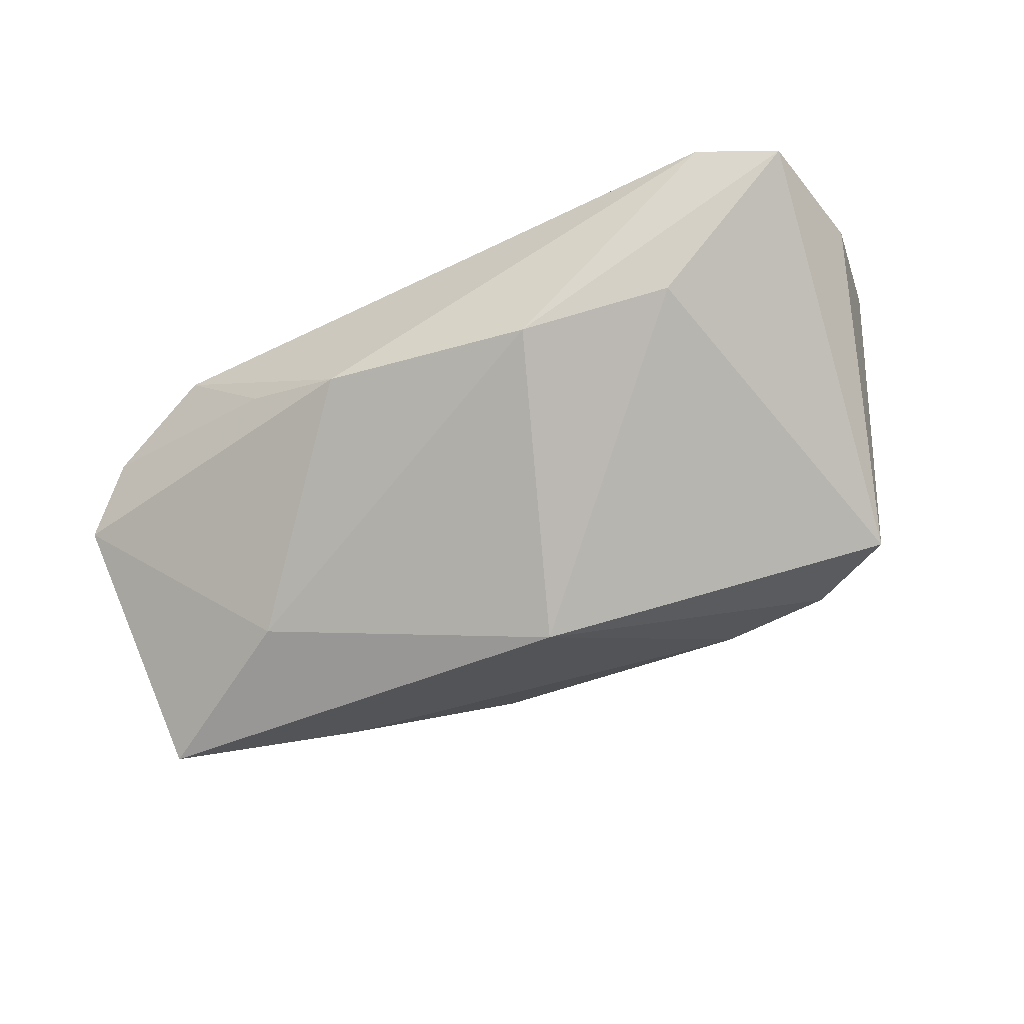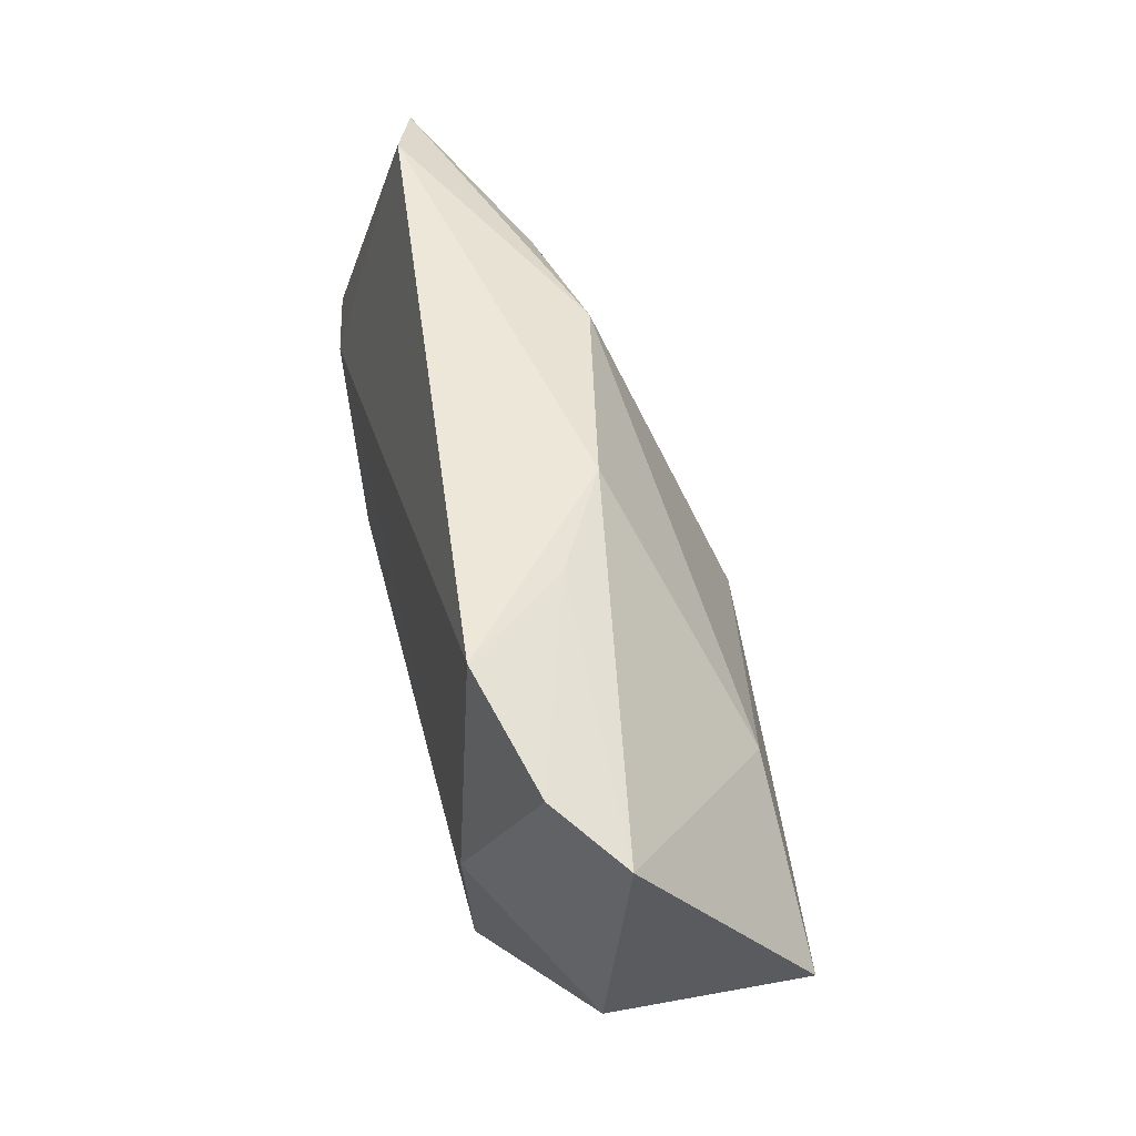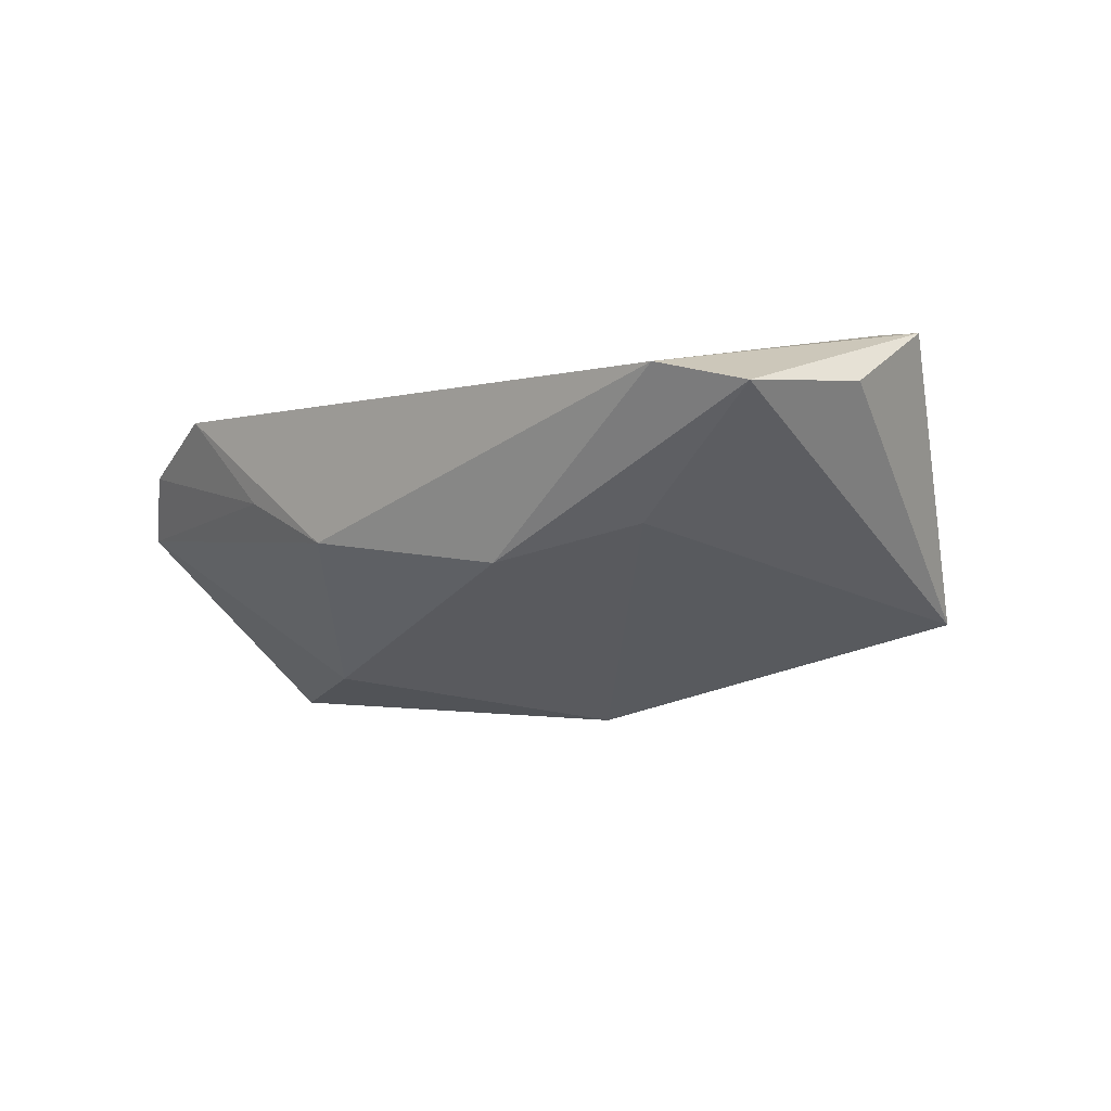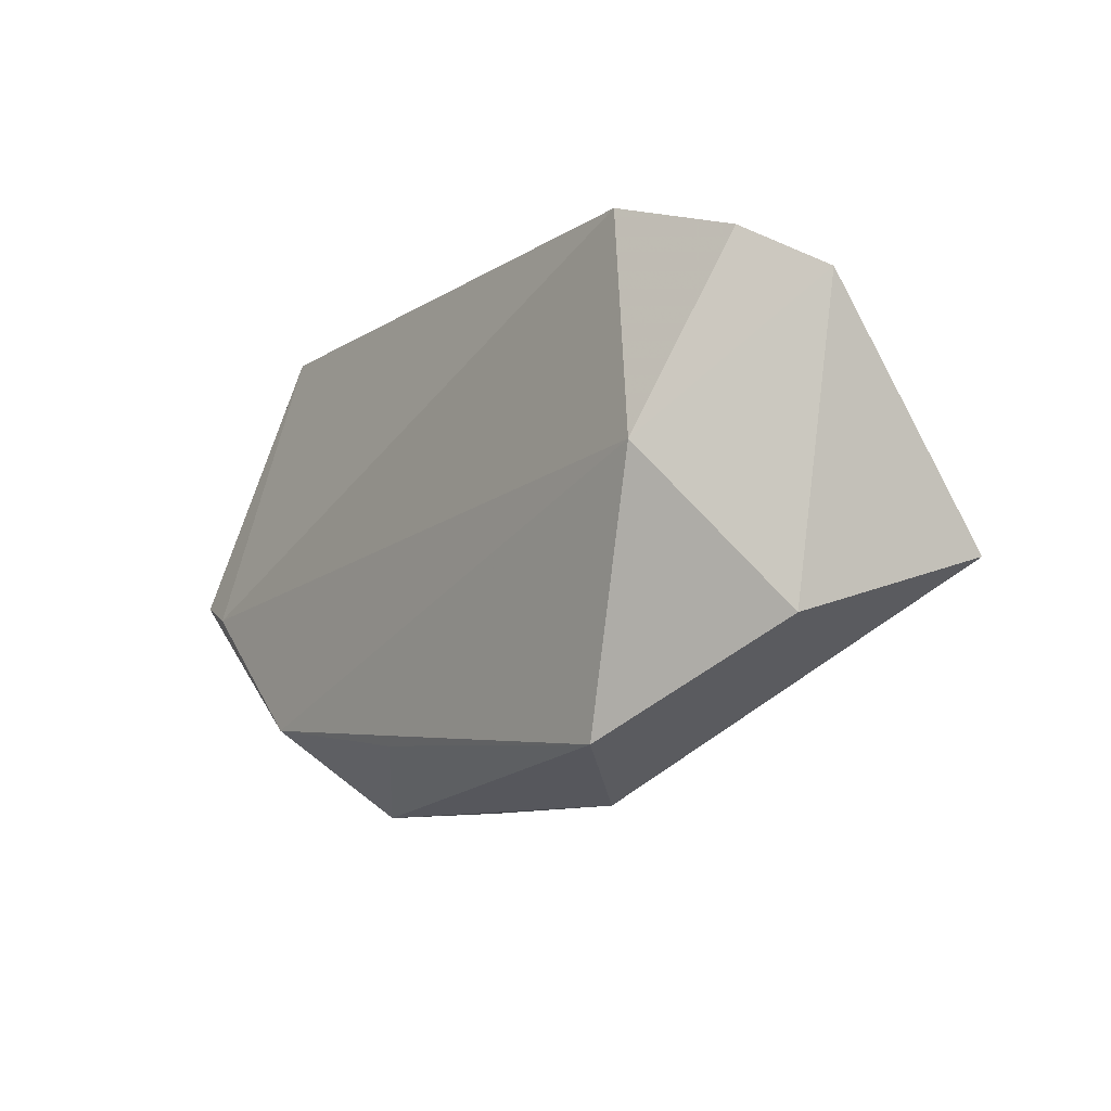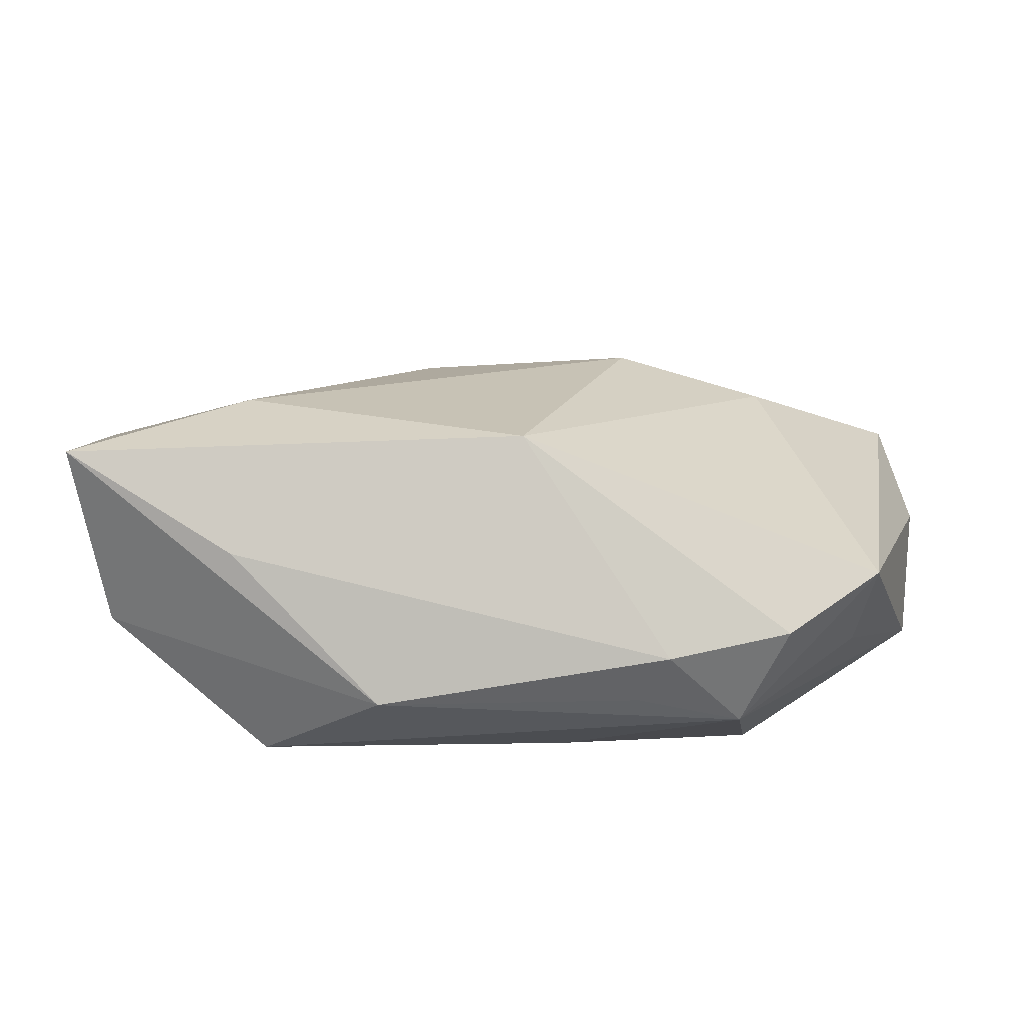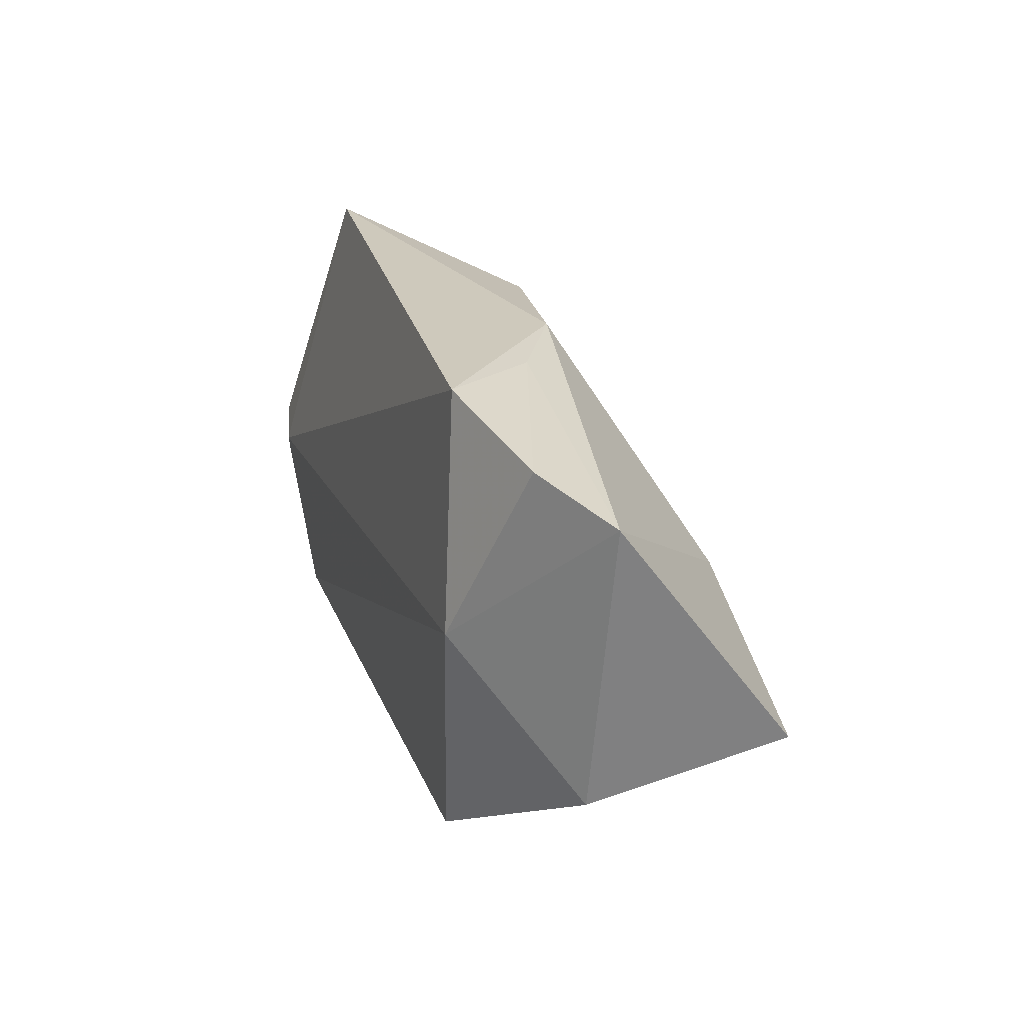
<metadata>
{"format":"obj","ext":"obj","renderer":"f3d","projection":"perspective","resolution":1024,"background":"white","views":[{"elev":-60.8,"azim":-152.1,"up":"+Z"},{"elev":49.9,"azim":77.5,"up":"+Y"},{"elev":-9.8,"azim":-136.0,"up":"+Z"},{"elev":-9.2,"azim":54.1,"up":"+Y"},{"elev":-47.7,"azim":178.8,"up":"+Y"},{"elev":23.2,"azim":72.6,"up":"+Y"}]}
</metadata>
<code>
v 0.0325 -0.02722 0.01509
v 0.01658 -0.03295 -7.943e-05
v 0.05206 0.0283 0.009797
v 0.04289 0.00515 0.01763
v -0.03072 -0.03301 0.001643
v 0.05885 -0.006357 -0.01981
v 0.05918 0.02324 0.002145
v -0.05883 -0.002203 0.01596
v -0.0516 -0.004757 0.01763
v 0.03573 0.006348 -0.01884
v -0.04695 -0.01963 -0.0002155
v -0.008572 -0.02503 0.0159
v 0.05431 -0.01398 0.003803
v -0.04777 -0.0233 -0.01603
v 0.0368 0.03326 0.01475
v -0.03373 -0.02159 0.01763
v -0.02088 -0.03245 -0.00896
v -0.03614 -0.03047 -0.01197
v -0.0018 -0.009243 -0.02623
v 0.01161 0.03161 -0.005102
v -0.0475 0.03326 0.007703
v -0.01731 -0.03286 -0.001623
v -0.03691 0.02286 -0.007645
v -0.01709 0.02782 -0.01062
v 0.02525 0.03152 0.001951
v -0.06079 0.01285 0.006906
v 0.03622 -0.01839 -0.01294
v -0.05794 0.02911 0.004477
f 13 6 7
f 6 13 2
f 2 13 1
f 7 6 10
f 28 14 26
f 7 25 3
f 3 25 15
f 24 10 19
f 19 10 6
f 14 28 23
f 23 28 24
f 23 19 14
f 24 19 23
f 20 10 24
f 7 10 20
f 20 25 7
f 15 25 20
f 15 9 4
f 4 3 15
f 1 13 4
f 4 13 7
f 7 3 4
f 1 4 16
f 16 4 9
f 6 2 27
f 2 17 27
f 27 19 6
f 17 19 27
f 24 28 21
f 21 20 24
f 15 20 21
f 21 9 15
f 8 16 9
f 26 14 8
f 8 28 26
f 8 21 28
f 9 21 8
f 1 16 12
f 14 19 18
f 18 19 17
f 11 8 14
f 5 12 16
f 5 18 17
f 5 2 1
f 1 12 5
f 16 8 5
f 8 11 5
f 14 18 5
f 5 11 14
f 22 17 2
f 2 5 22
f 22 5 17

</code>
